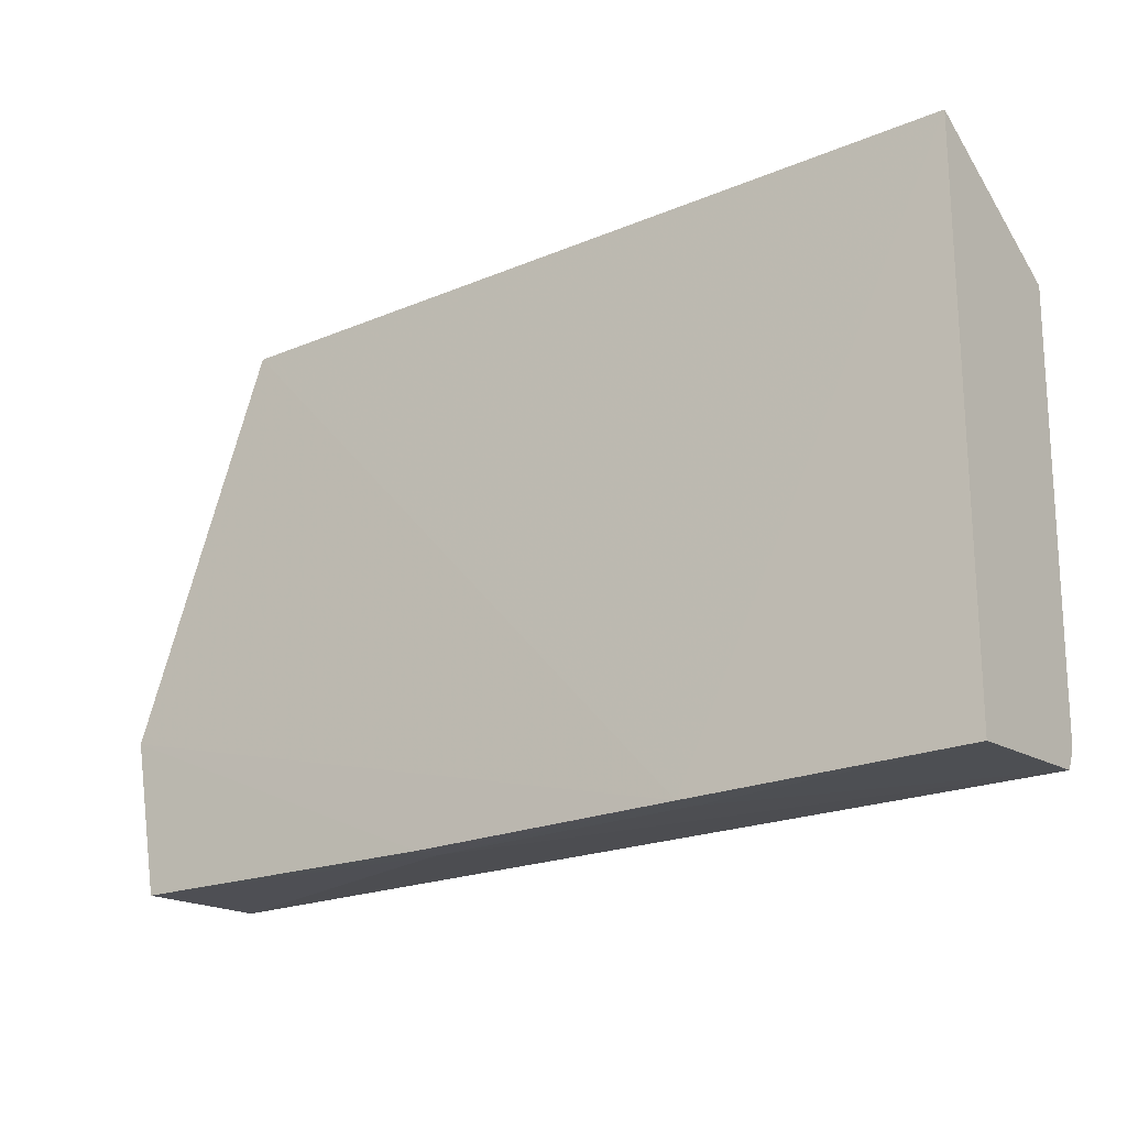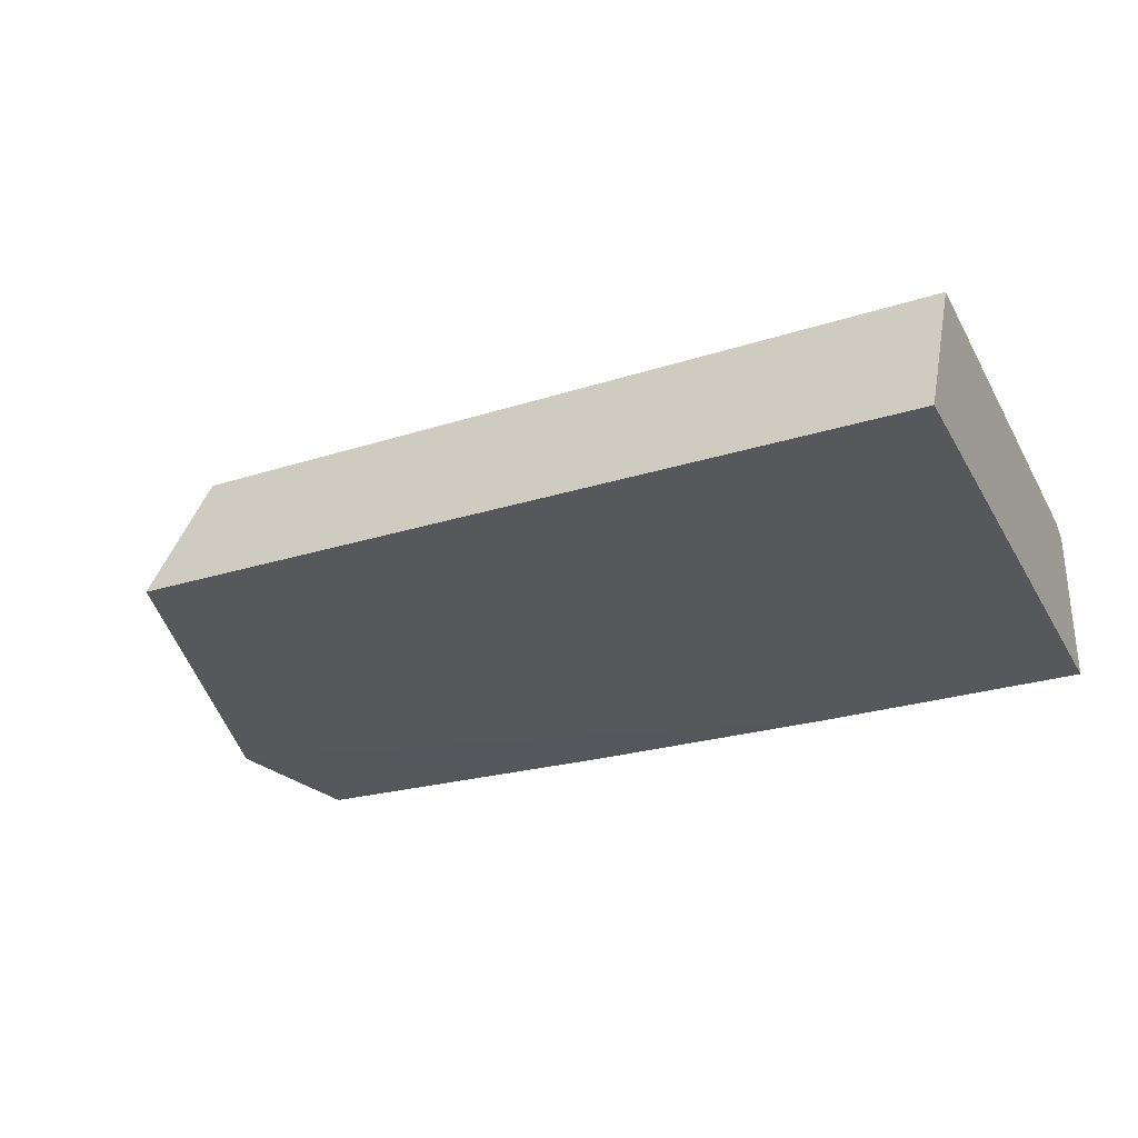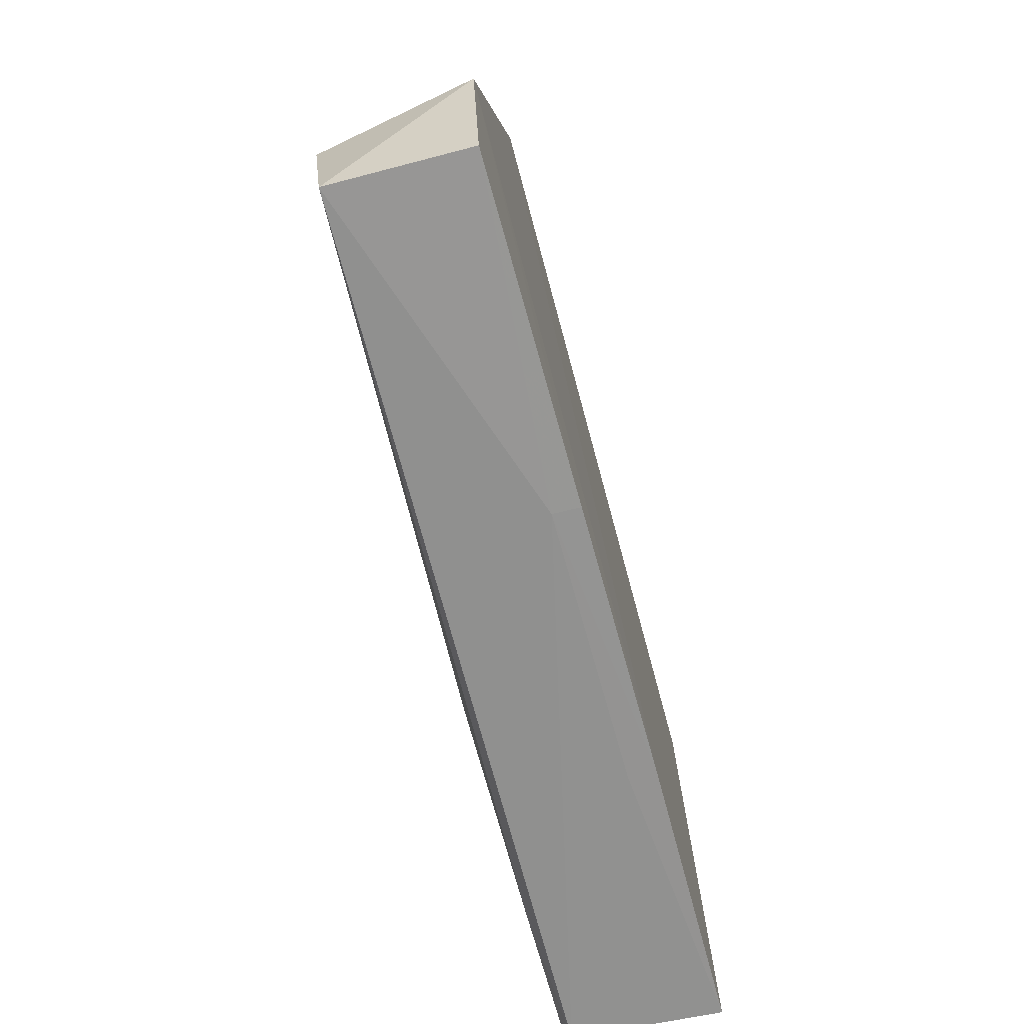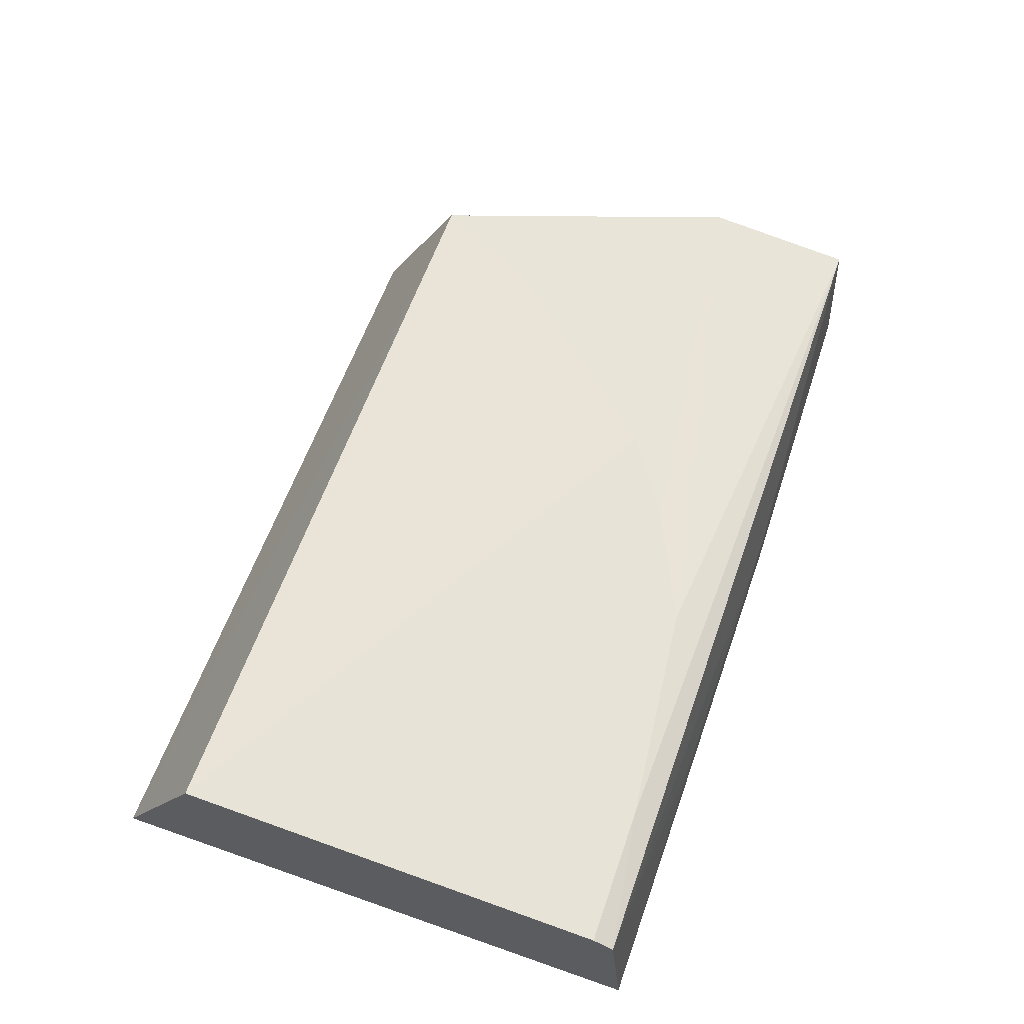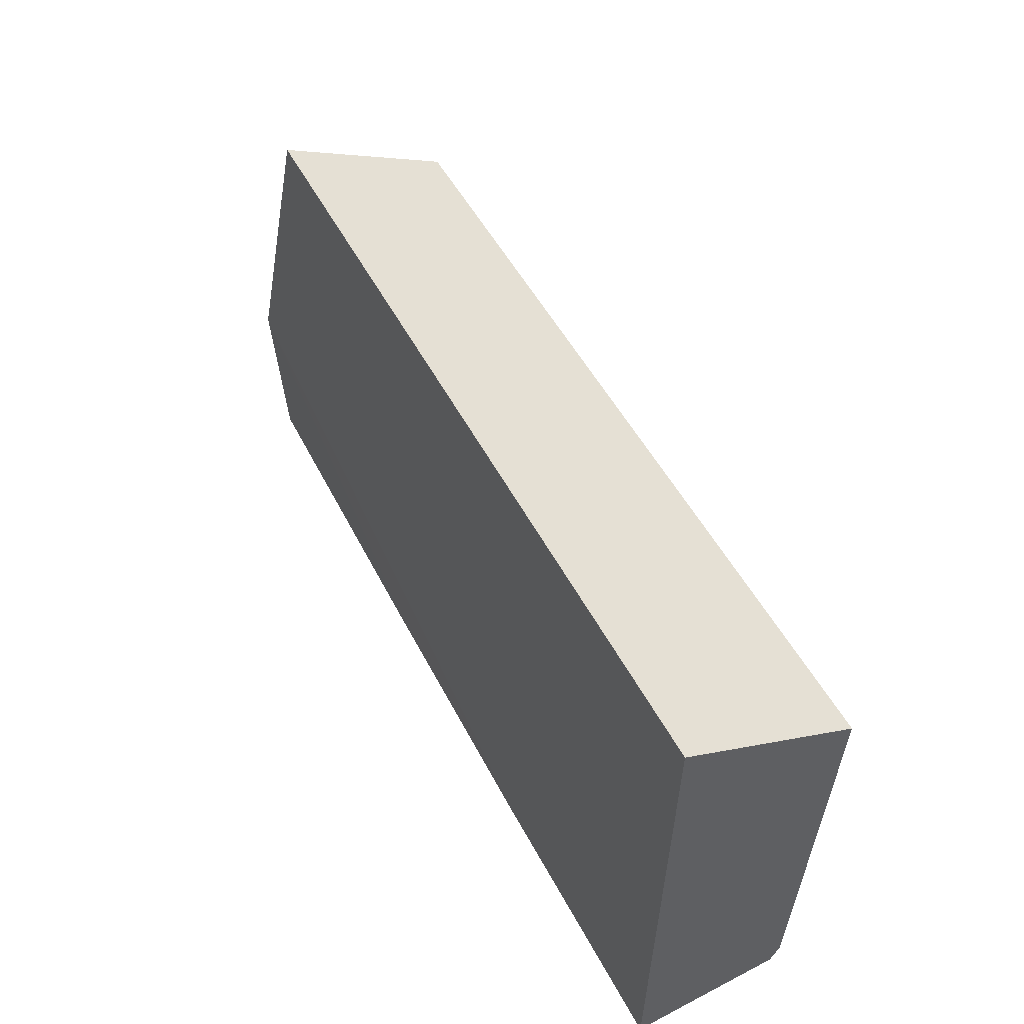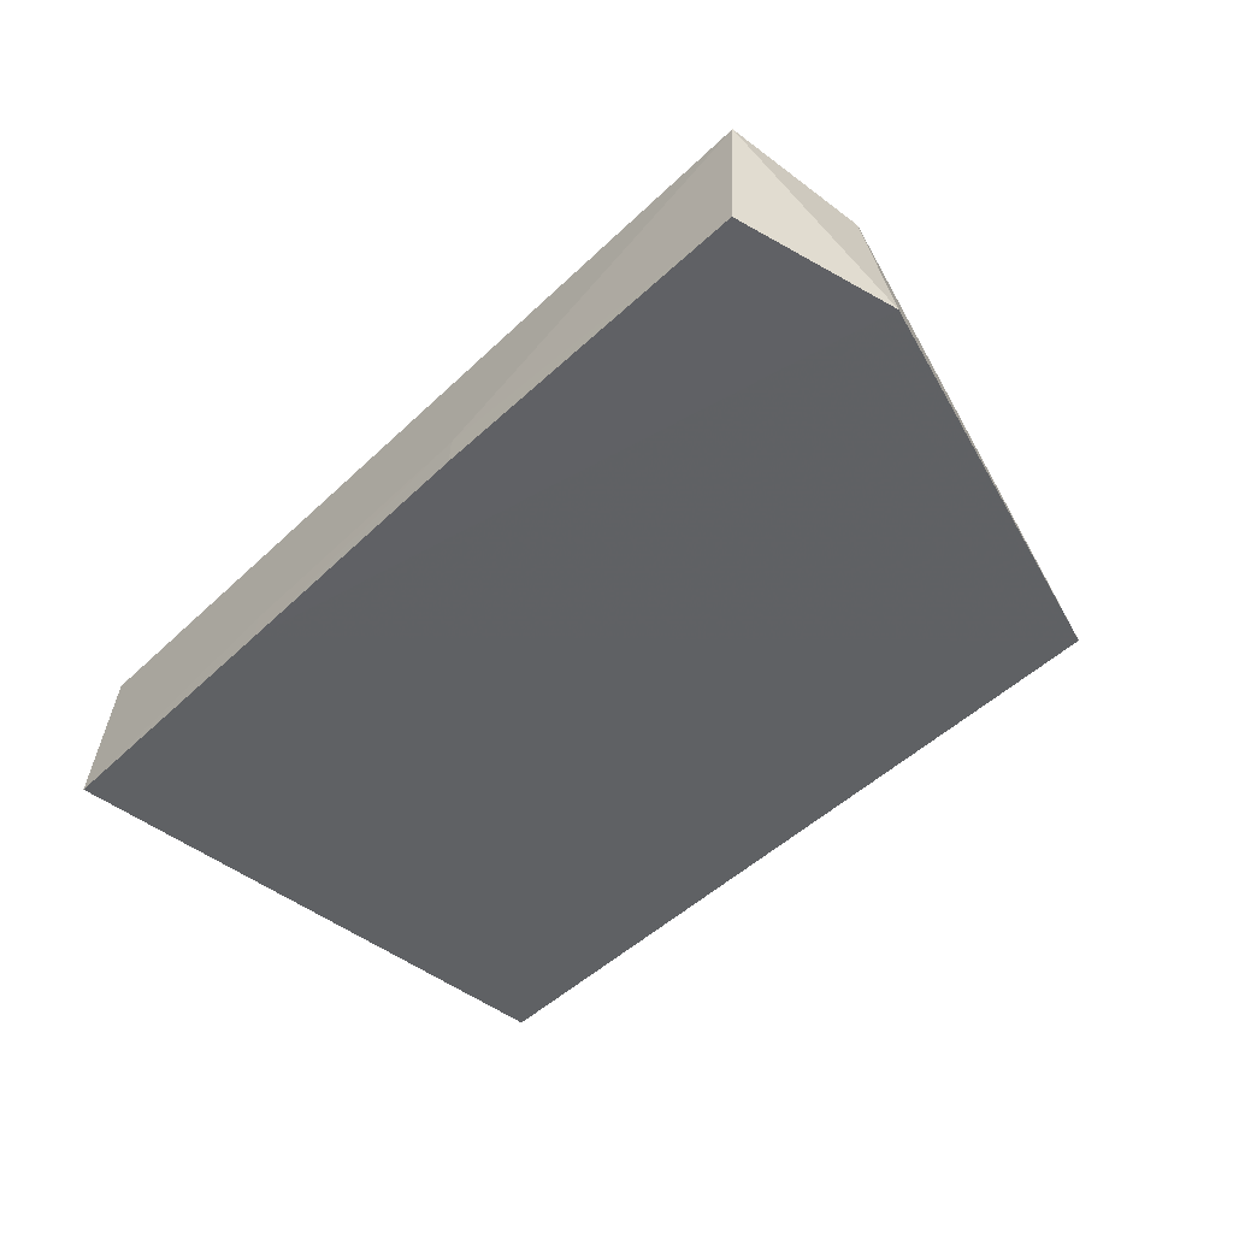
<metadata>
{"format":"obj","ext":"obj","renderer":"f3d","projection":"perspective","resolution":1024,"background":"white","views":[{"elev":-21.9,"azim":-144.2,"up":"+Y"},{"elev":-27.6,"azim":-155.5,"up":"+Z"},{"elev":-68.3,"azim":105.3,"up":"+Y"},{"elev":62.4,"azim":-70.6,"up":"+Z"},{"elev":54.2,"azim":-117.3,"up":"+Y"},{"elev":-47.2,"azim":47.3,"up":"+Z"}]}
</metadata>
<code>
v 0.08843 0.0247 0.2552
v 0.104 -0.03944 0.2518
v 0.08892 0.03681 0.2324
v -0.02081 0.03772 0.2331
v -0.02083 -0.03657 0.2548
v 0.01839 -0.04152 0.2317
v 0.1081 -0.01838 0.232
v 0.04531 -0.02577 0.2551
v -0.02077 0.02471 0.2574
v -0.02078 -0.0414 0.232
v 0.104 -0.01813 0.254
v 0.104 -0.04063 0.2321
v 0.02974 -0.03309 0.255
v 0.08054 0.009216 0.2553
v -0.02082 -0.03946 0.2535
v 0.05717 -0.04136 0.2357
v 0.05718 -0.04156 0.2318
v -0.001435 -0.03645 0.2548
v 0.05716 -0.018 0.2552
v 0.08055 0.0247 0.2554
v 0.01831 -0.04129 0.2356
f 6 4 3
f 7 6 3
f 9 4 5
f 10 5 4
f 10 4 6
f 11 2 7
f 11 7 3
f 11 3 1
f 12 7 2
f 13 11 8
f 13 2 11
f 13 9 5
f 13 8 9
f 14 11 1
f 15 5 10
f 16 12 2
f 16 2 15
f 17 6 7
f 17 7 12
f 17 16 6
f 17 12 16
f 18 13 5
f 18 2 13
f 18 15 2
f 18 5 15
f 19 14 9
f 19 9 8
f 19 8 11
f 19 11 14
f 20 14 1
f 20 9 14
f 20 4 9
f 20 1 3
f 20 3 4
f 21 16 15
f 21 15 10
f 21 10 6
f 21 6 16

</code>
